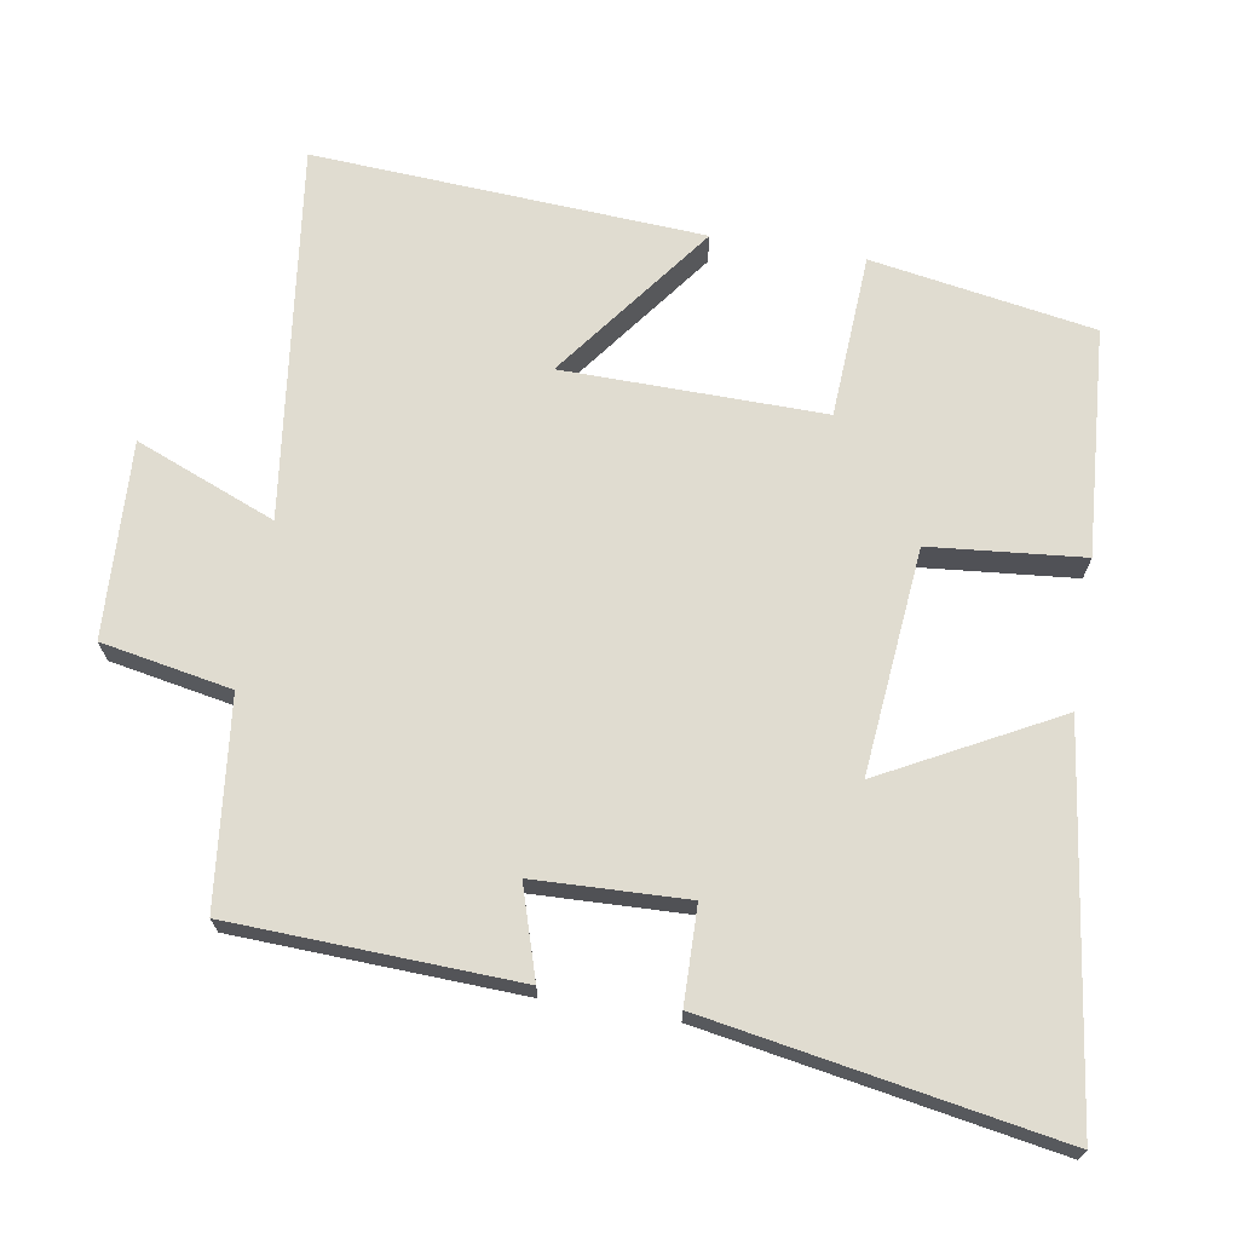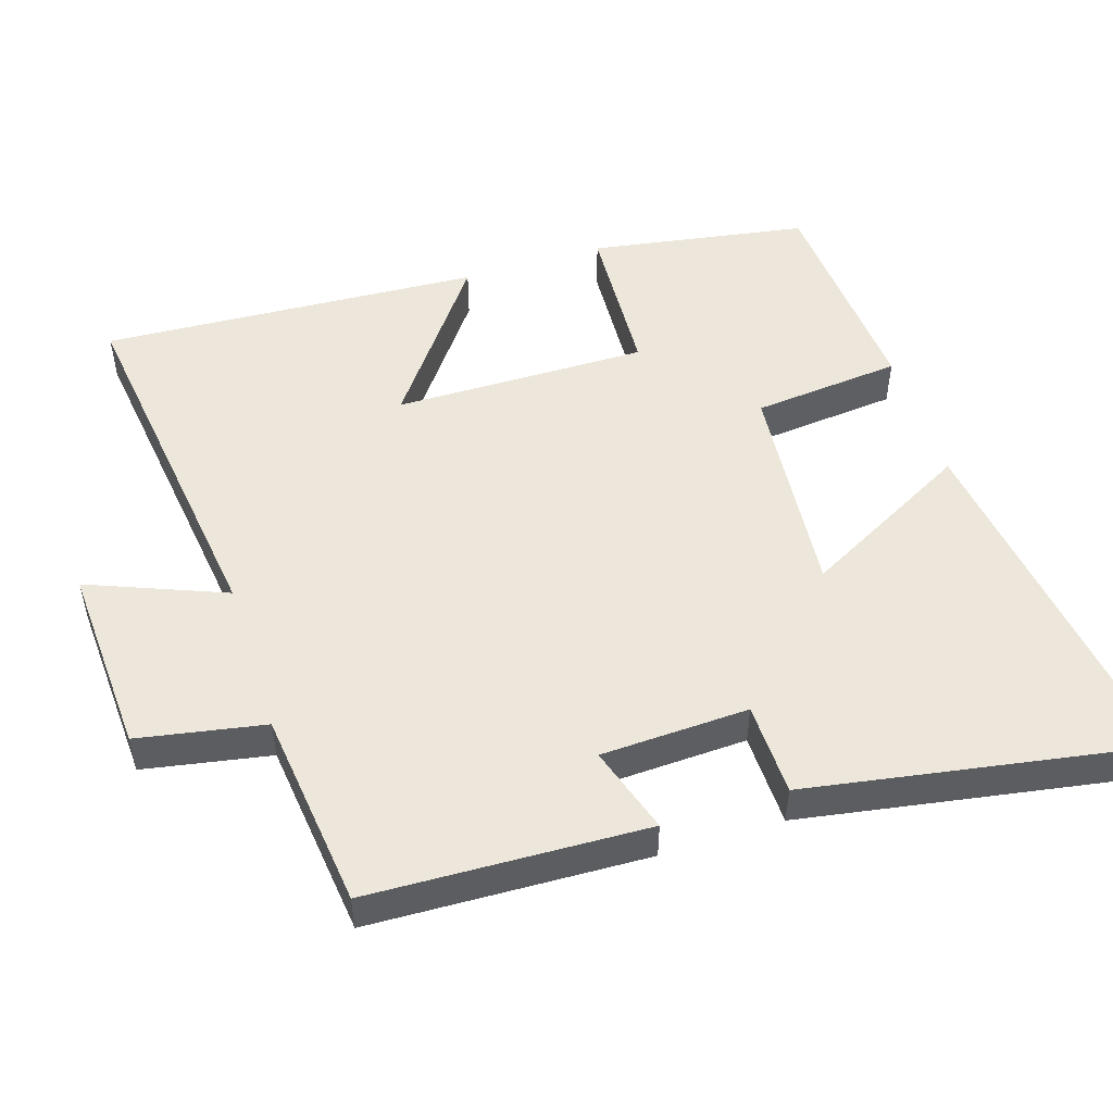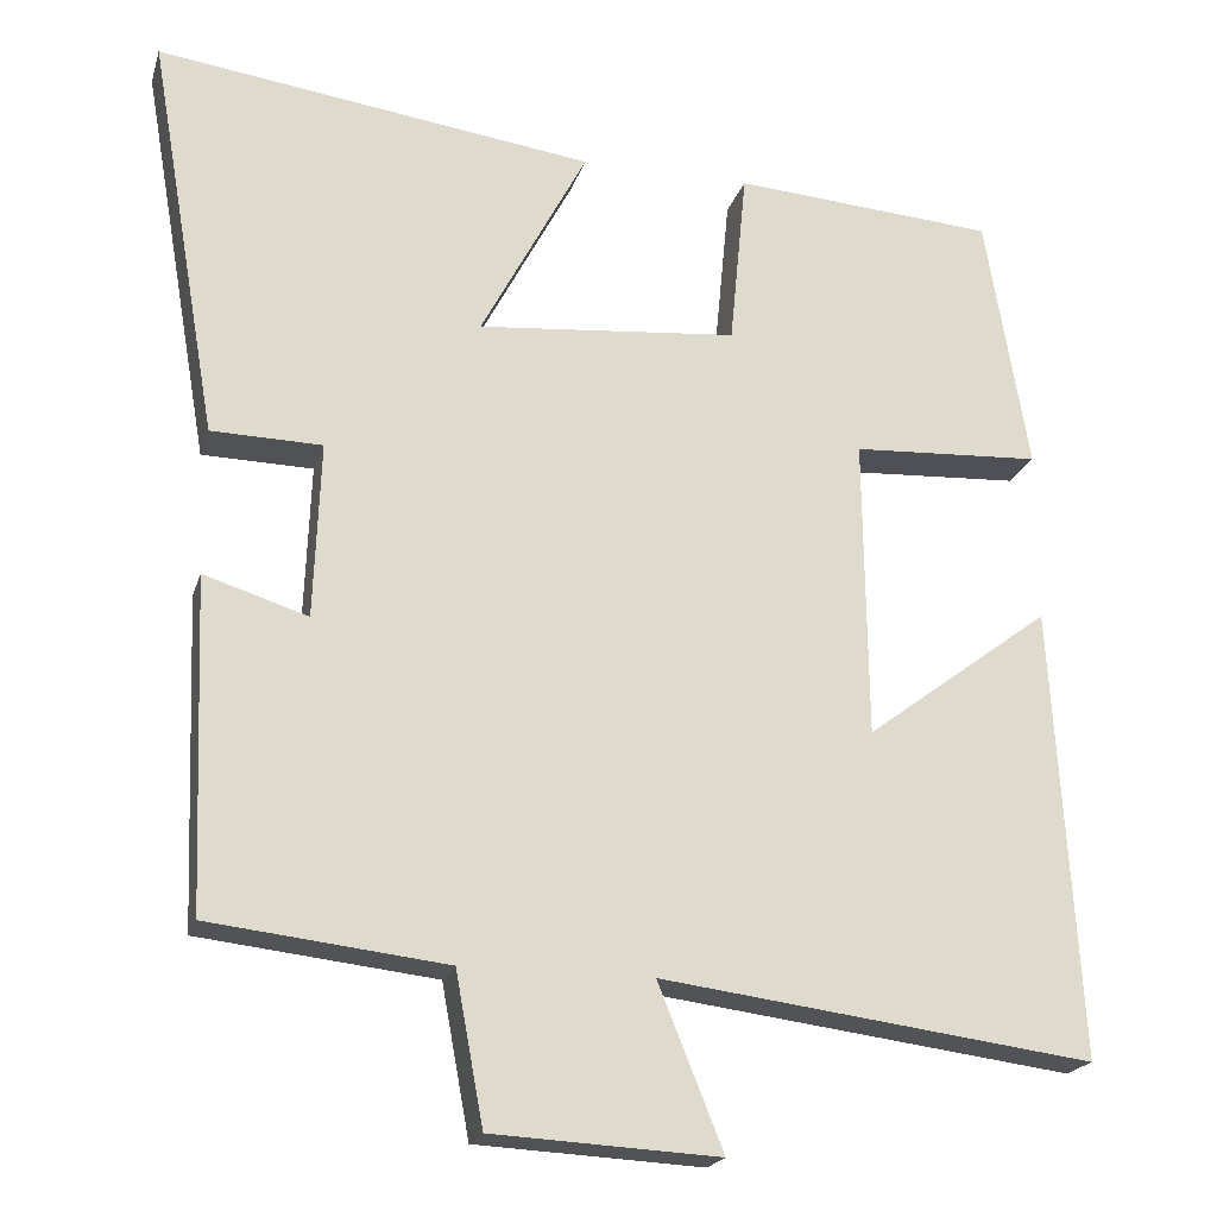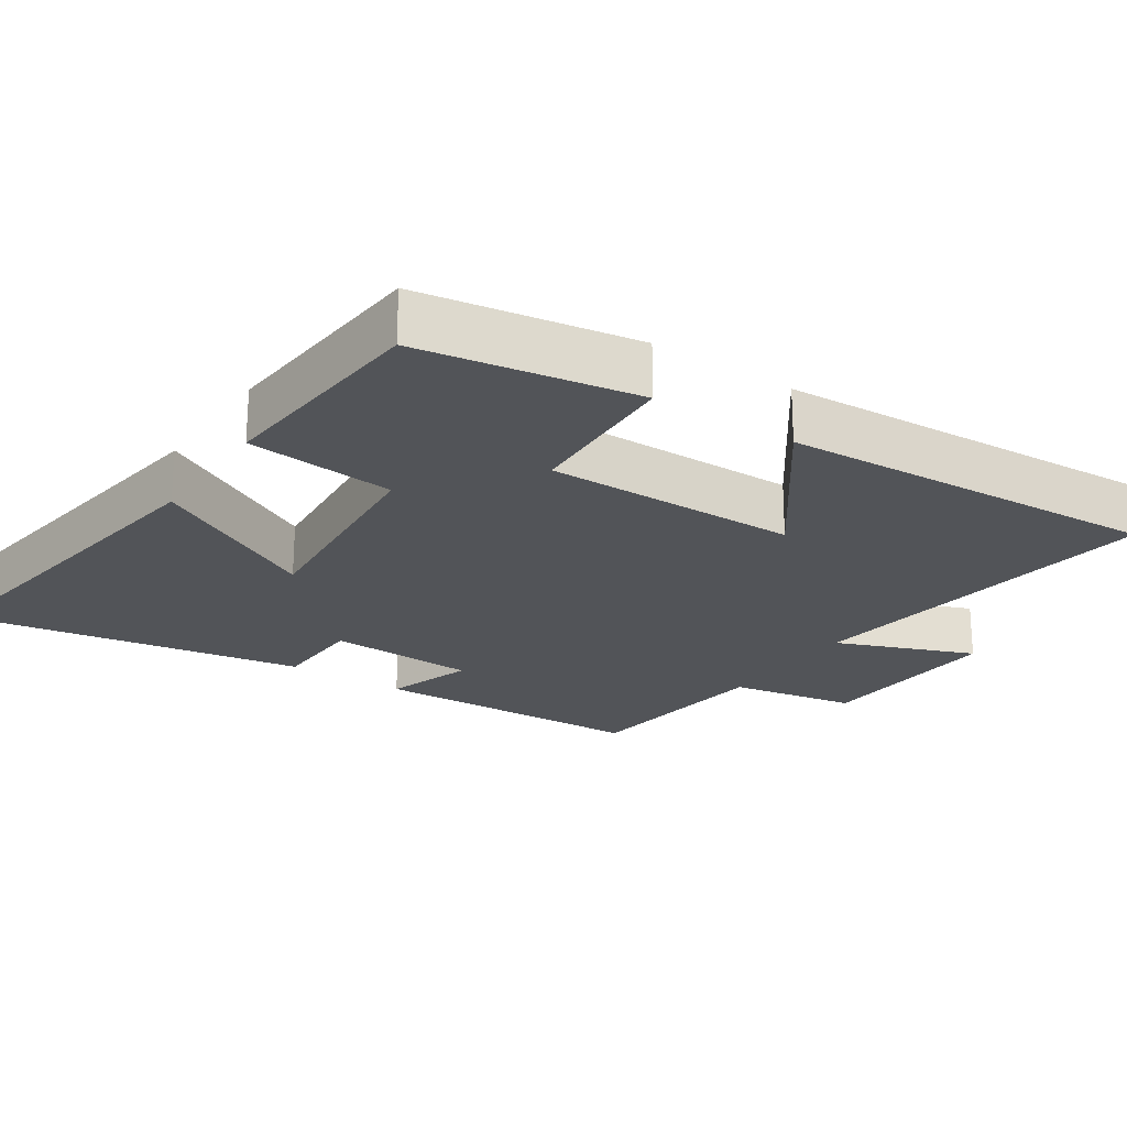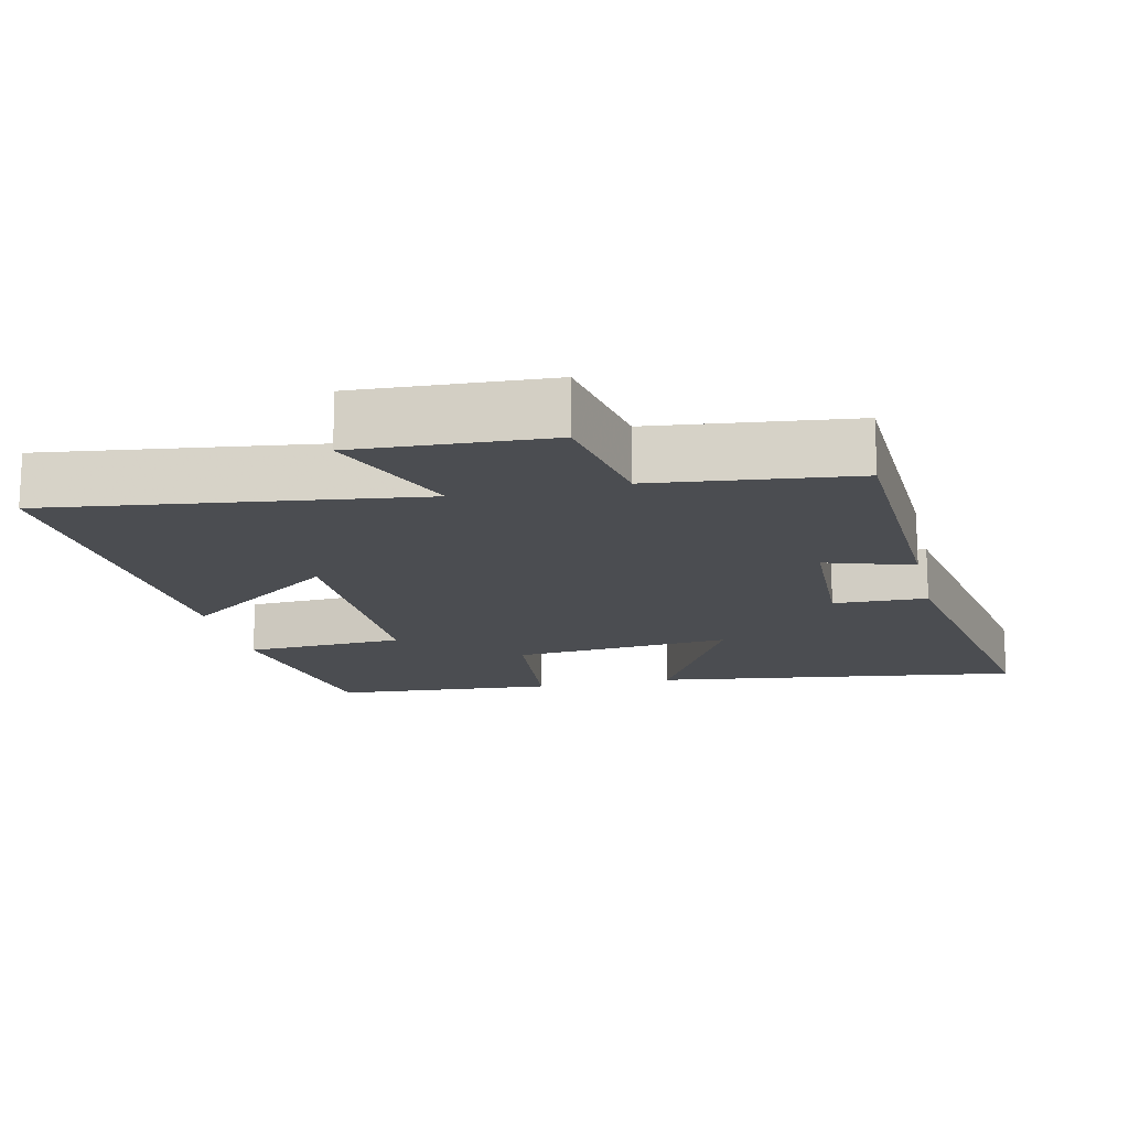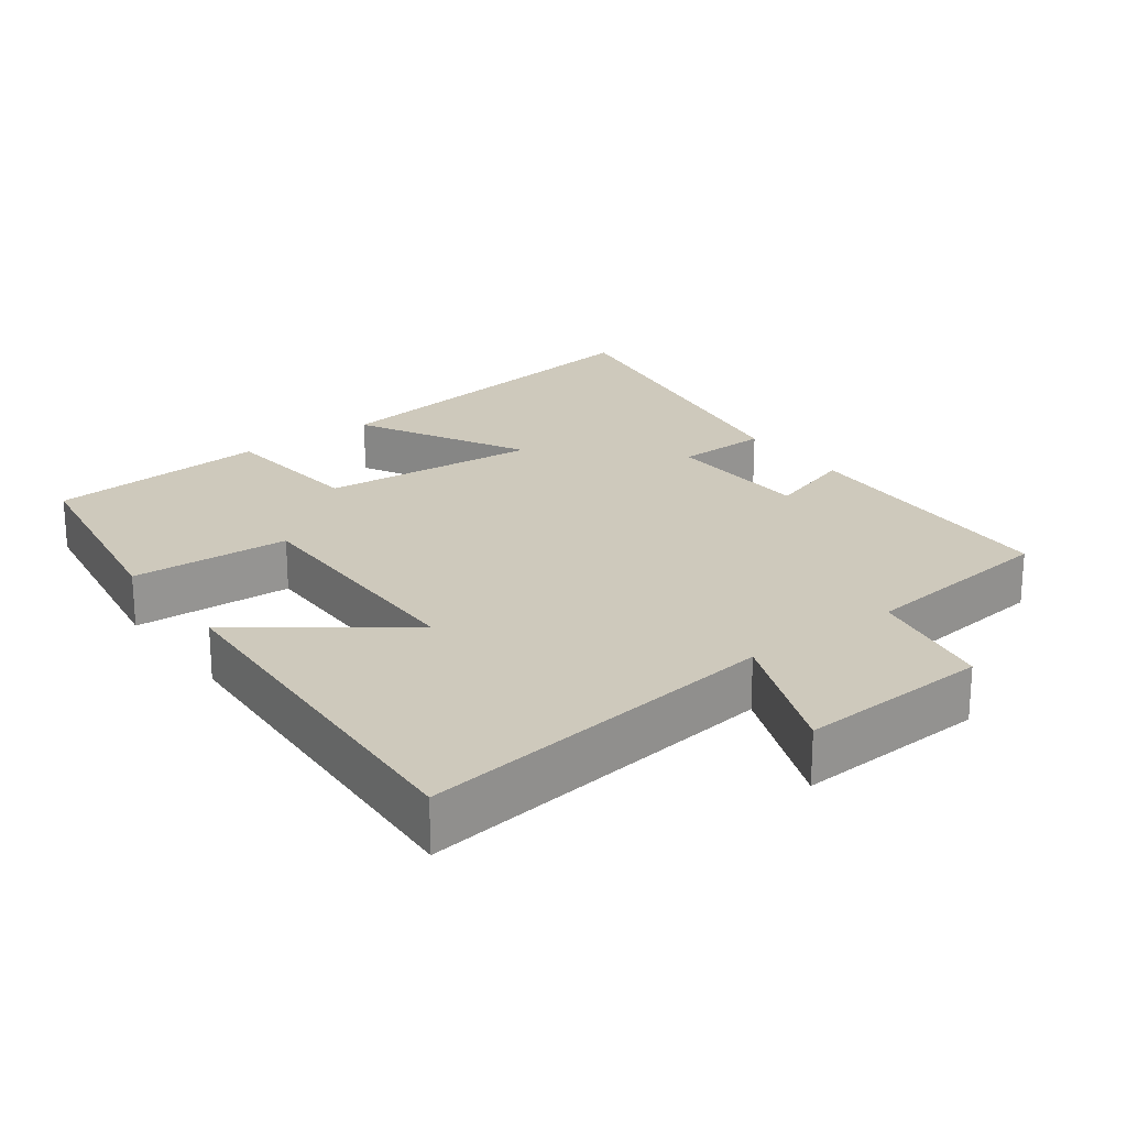
<metadata>
{"format":"obj","ext":"obj","renderer":"f3d","projection":"perspective","resolution":1024,"background":"white","views":[{"elev":69.6,"azim":-80.4,"up":"+Y"},{"elev":50.9,"azim":-107.7,"up":"+Y"},{"elev":-20.4,"azim":-15.1,"up":"+Z"},{"elev":-22.8,"azim":56.0,"up":"+Y"},{"elev":-15.8,"azim":-167.3,"up":"+Y"},{"elev":22.4,"azim":143.2,"up":"+Y"}]}
</metadata>
<code>
v 0.531 0.07 -0.566
v 0.019 0.07 -0.5
v 0.096 0.07 -0.692
v -0.172 0.07 -0.678
v -0.205 0.07 -0.5
v -0.485 0.07 -0.468
v -0.5 0.07 -0.078
v -0.377 0.07 -0.117
v -0.369 0.07 0.091
v -0.5 0.07 0.094
v -0.582 0.07 0.571
v -0.064 0.07 0.5
v -0.19 0.07 0.263
v 0.118 0.07 0.291
v 0.138 0.07 0.5
v 0.449 0.07 0.477
v 0.5 0.07 0.172
v 0.276 0.07 0.16
v 0.28 0.07 -0.196
v 0.5 0.07 -0.032
v 0.531 0 -0.566
v 0.019 0 -0.5
v 0.096 0 -0.692
v -0.172 0 -0.678
v -0.205 0 -0.5
v -0.485 0 -0.468
v -0.5 0 -0.078
v -0.377 0 -0.117
v -0.369 0 0.091
v -0.5 0 0.094
v -0.582 0 0.571
v -0.064 0 0.5
v -0.19 0 0.263
v 0.118 0 0.291
v 0.138 0 0.5
v 0.449 0 0.477
v 0.5 0 0.172
v 0.276 0 0.16
v 0.28 0 -0.196
v 0.5 0 -0.032
f 19 20 1 2
f 18 19 2
f 15 16 17 18
f 14 15 18
f 13 14 18 2
f 10 11 12 13
f 9 10 13
f 8 9 13 2
f 5 6 7 8
f 5 8 2 3
f 3 4 5
f 22 21 40 39
f 22 39 38
f 38 37 36 35
f 38 35 34
f 22 38 34 33
f 33 32 31 30
f 33 30 29
f 22 33 29 28
f 28 27 26 25
f 23 22 28 25
f 25 24 23
f 1 21 22 2
f 2 22 23 3
f 3 23 24 4
f 4 24 25 5
f 5 25 26 6
f 6 26 27 7
f 7 27 28 8
f 8 28 29 9
f 9 29 30 10
f 10 30 31 11
f 11 31 32 12
f 12 32 33 13
f 13 33 34 14
f 14 34 35 15
f 15 35 36 16
f 16 36 37 17
f 17 37 38 18
f 18 38 39 19
f 19 39 40 20
f 20 40 21 1

</code>
